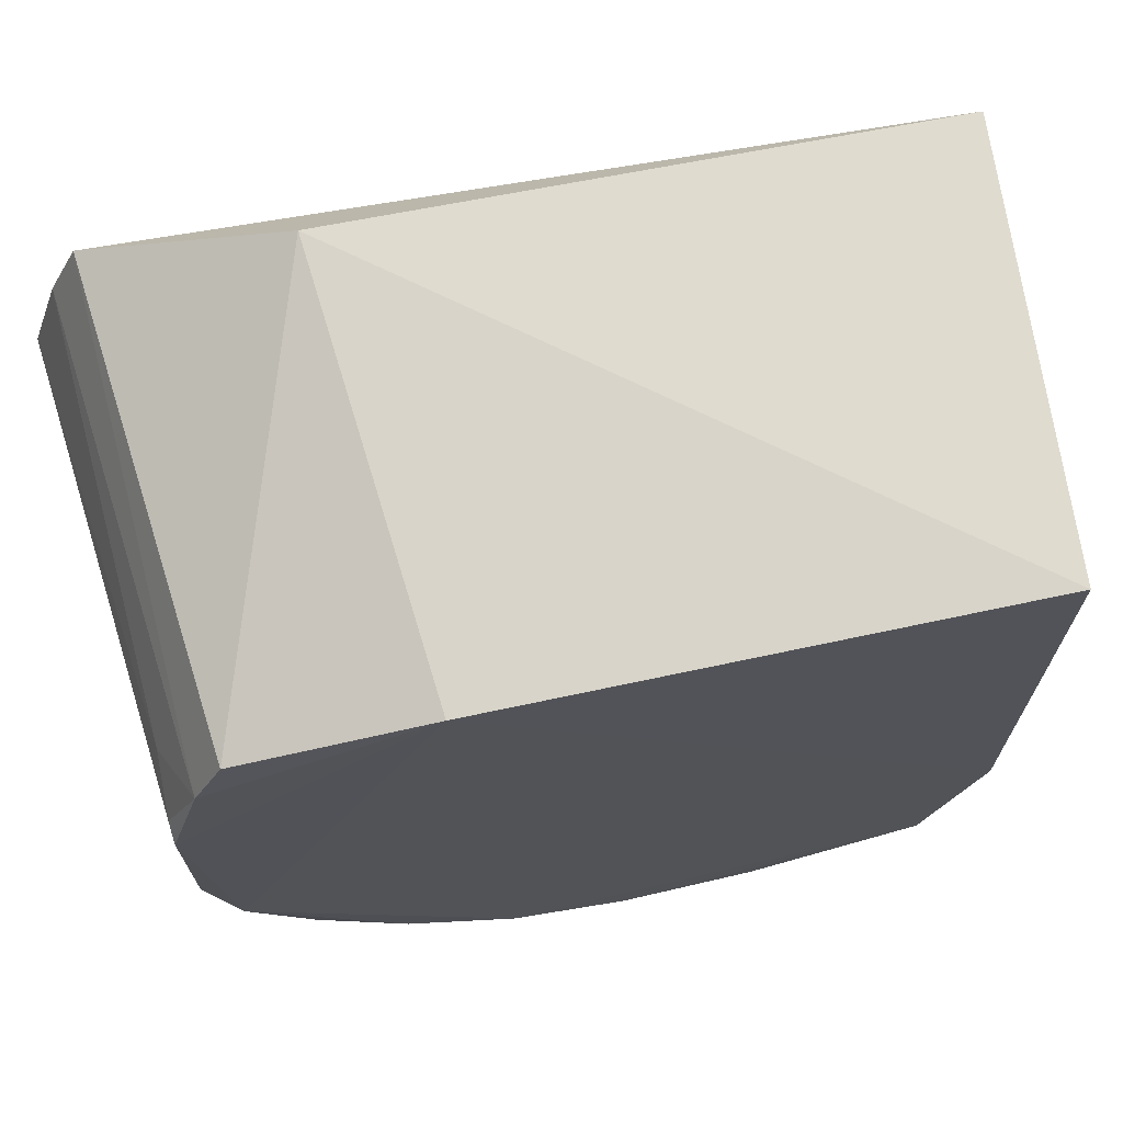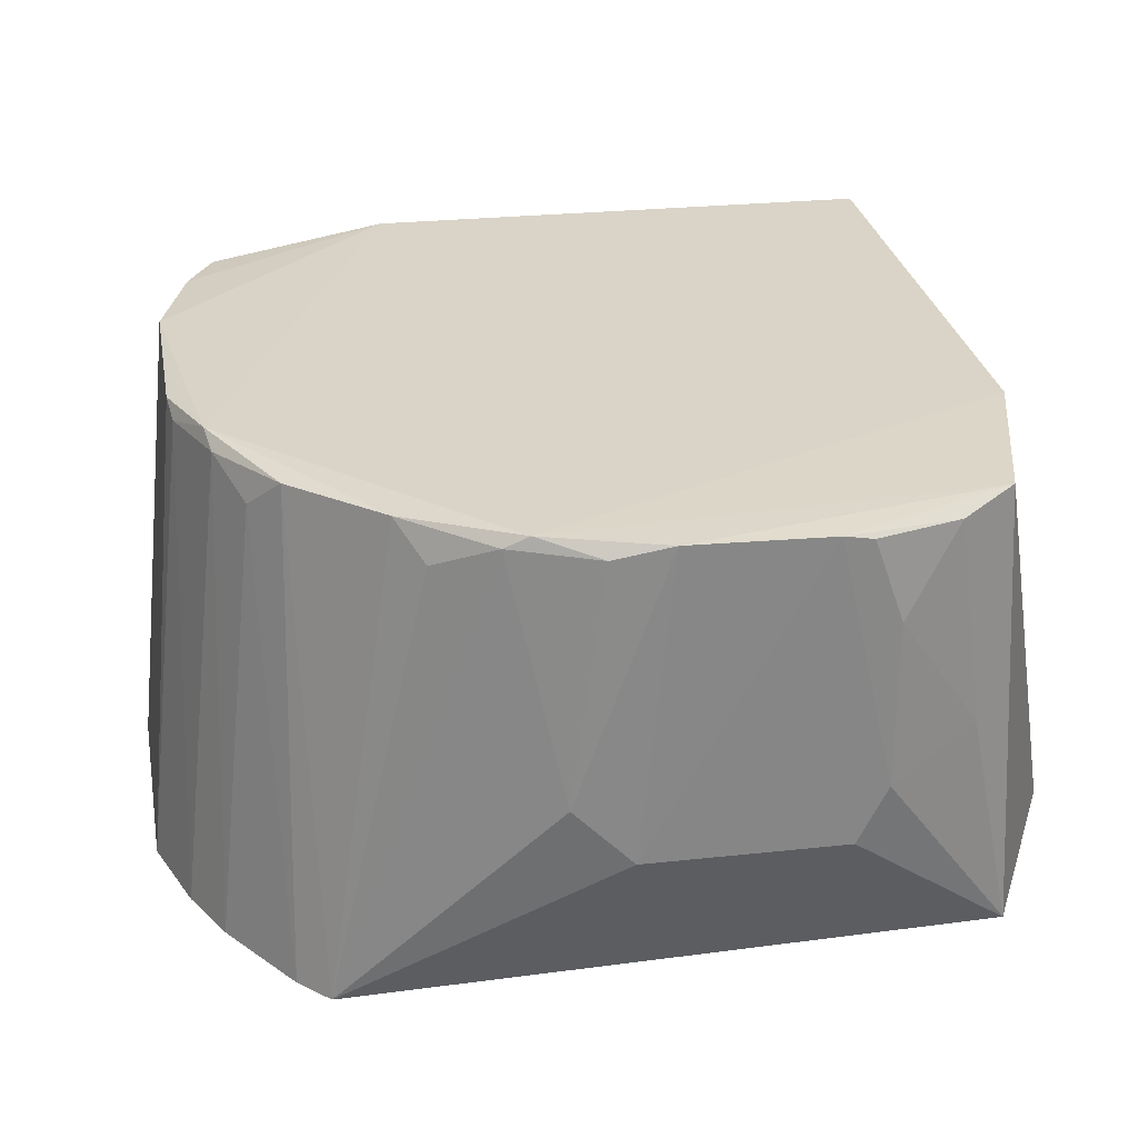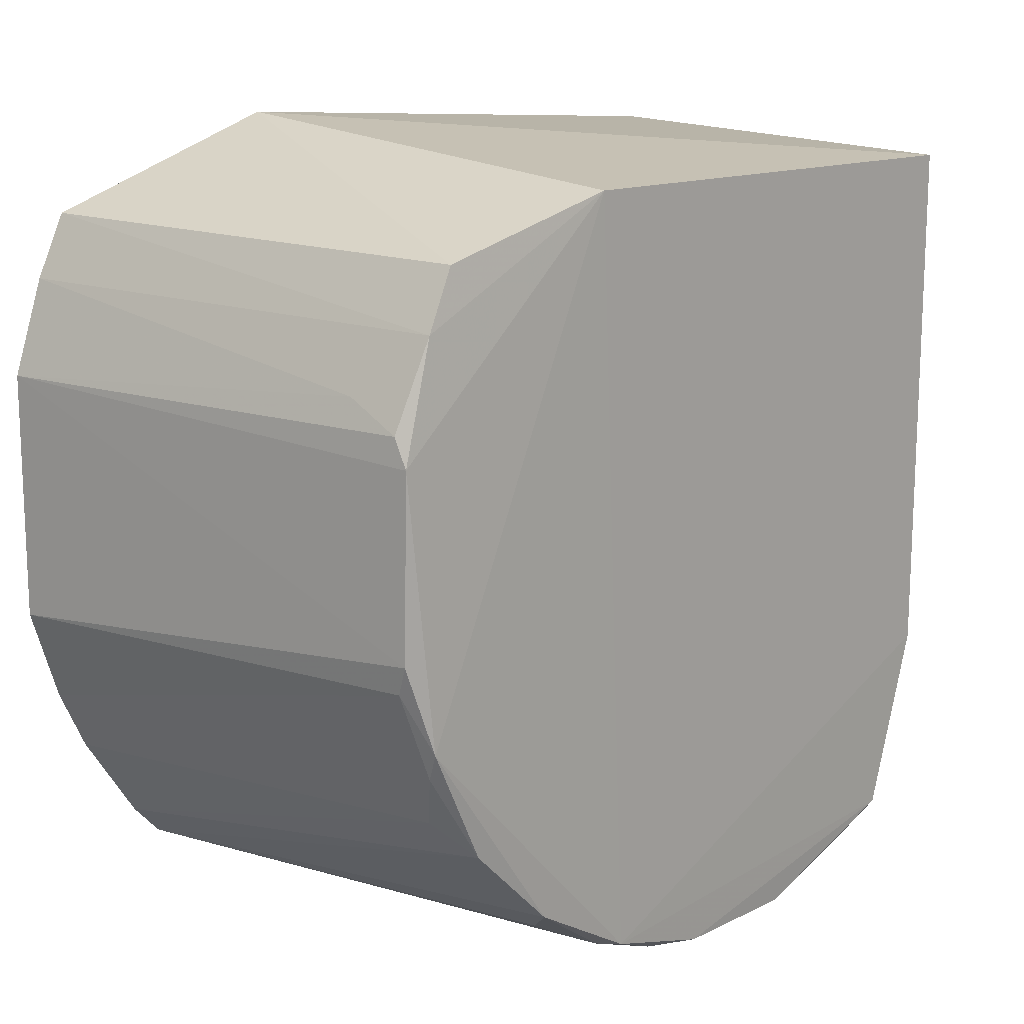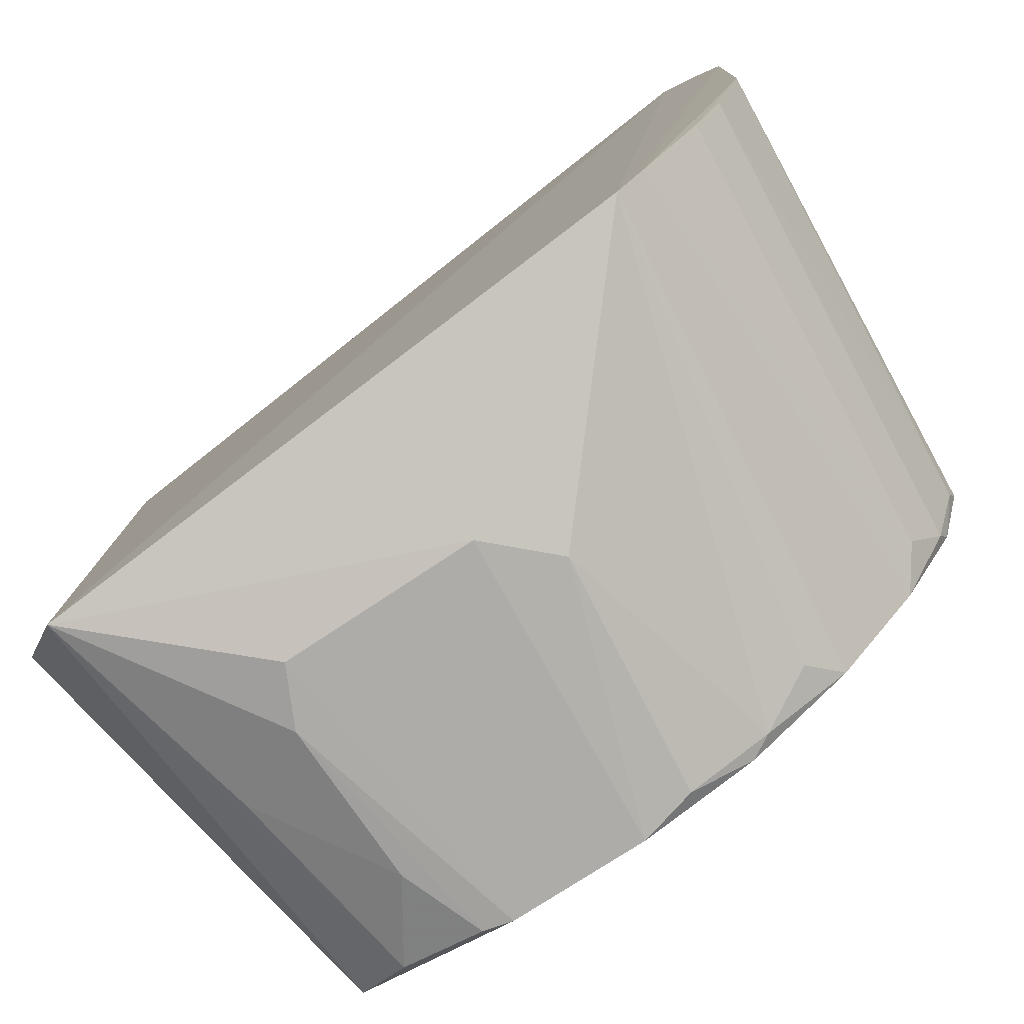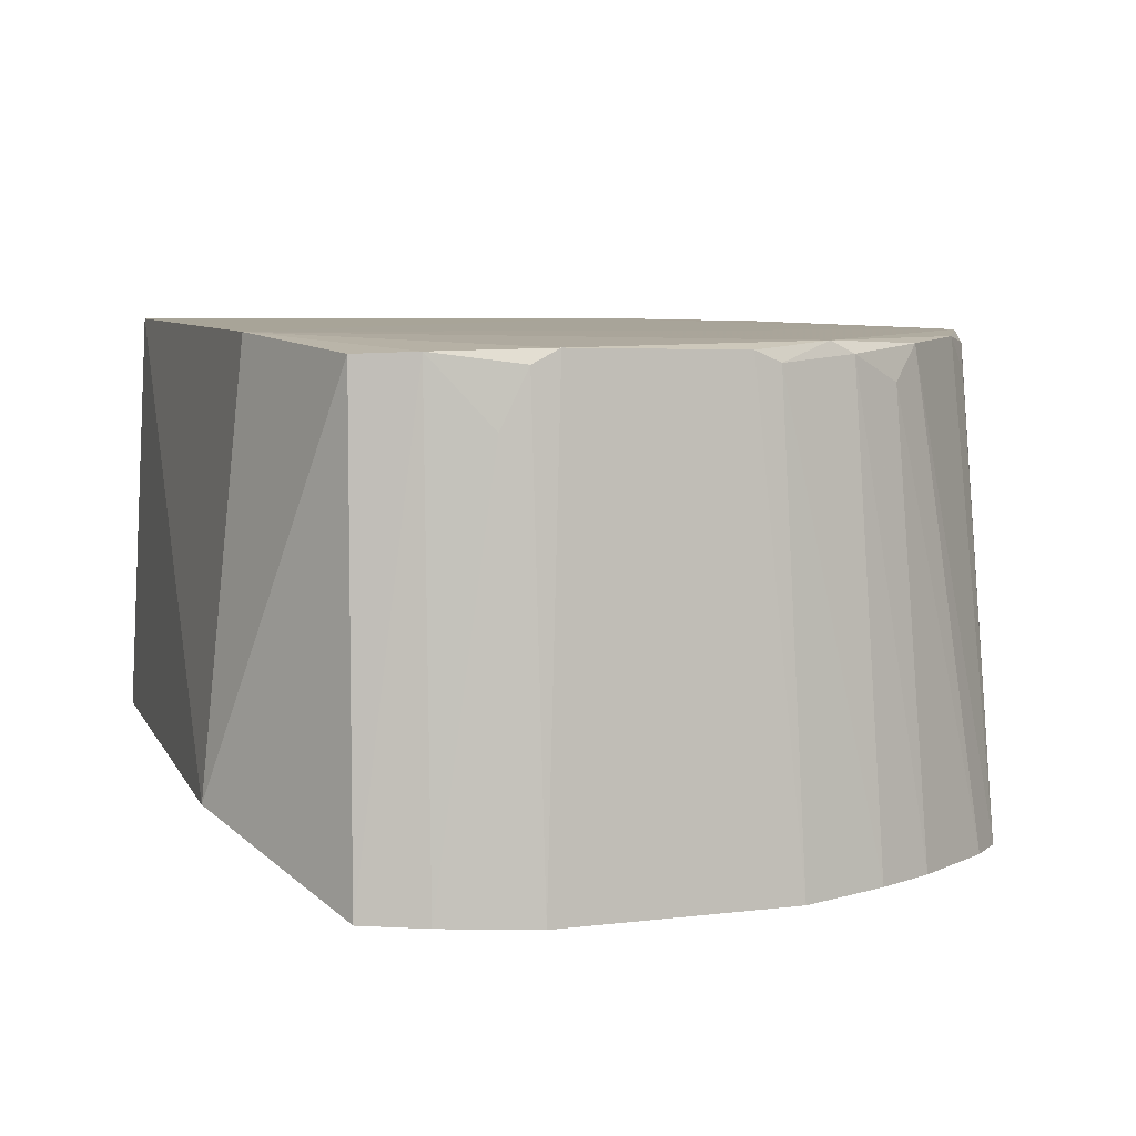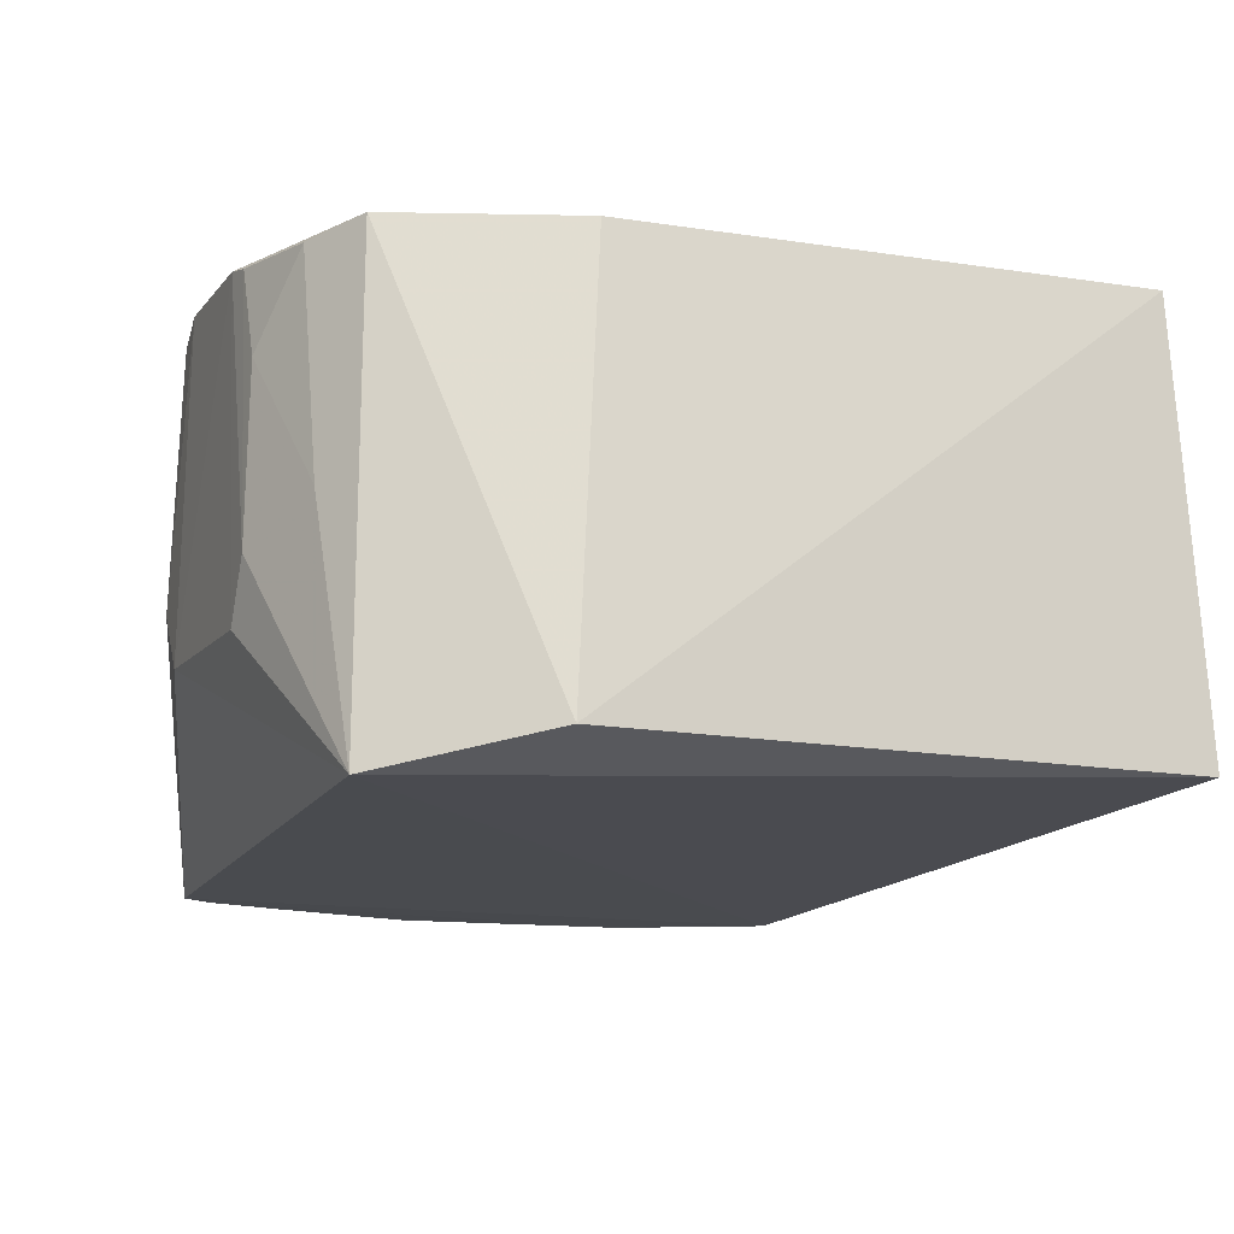
<metadata>
{"format":"obj","ext":"obj","renderer":"f3d","projection":"perspective","resolution":1024,"background":"white","views":[{"elev":69.0,"azim":-11.6,"up":"+Y"},{"elev":28.1,"azim":-10.1,"up":"+Z"},{"elev":13.1,"azim":-46.8,"up":"+Y"},{"elev":-76.9,"azim":-145.4,"up":"+Y"},{"elev":7.6,"azim":-109.1,"up":"+Z"},{"elev":-12.1,"azim":68.2,"up":"+Z"}]}
</metadata>
<code>
v 0.01246 0.01228 0.08358
v 0.01247 -0.009341 0.08338
v 0.01468 -0.011 0.06598
v -0.01876 0.01074 0.0636
v -0.01918 0.00325 0.08346
v 0.01337 0.01309 0.06587
v -0.009144 0.01228 0.08376
v -0.01485 -0.01631 0.06336
v -0.007334 -0.01811 0.08342
v -0.01668 0.01019 0.08324
v -0.01086 0.01446 0.06643
v -0.02109 -0.005353 0.06348
v 0.01135 -0.0172 0.06452
v -0.01791 -0.0075 0.08352
v -0.01907 0.005495 0.08057
v -0.01786 0.007838 0.08334
v -0.02118 0.004484 0.06352
v -0.003781 -0.01946 0.07038
v 0.01037 -0.01672 0.08322
v -0.01916 -0.003961 0.08328
v -0.01861 -0.01148 0.06348
v -0.0154 -0.01219 0.08325
v -0.01917 0.004373 0.08289
v -0.01995 0.008245 0.06357
v -0.01609 -0.01504 0.06337
v -0.006205 -0.01929 0.07284
v 0.004484 -0.01934 0.08286
v -0.01899 -0.00511 0.08279
v -0.01077 -0.01671 0.08185
v -0.01184 -0.01561 0.08334
v -0.0177 -0.008588 0.083
v -0.01662 -0.01083 0.08186
v -0.008326 -0.01792 0.08291
v 0.004424 -0.0194 0.07025
v 0.008047 -0.0182 0.08276
v -0.002485 -0.01945 0.08329
v -0.01984 -0.009041 0.06351
v 0.005645 -0.01939 0.07262
v 0.003276 -0.01946 0.08313
v -0.004869 -0.01918 0.08278
v 0.005712 -0.01926 0.07938
v 0.009234 -0.01796 0.07417
f 1 2 3
f 6 1 3
f 7 2 1
f 9 2 7
f 11 6 4
f 11 10 7
f 11 4 10
f 11 7 1
f 11 1 6
f 13 6 3
f 13 8 4
f 13 4 6
f 14 9 7
f 14 7 5
f 16 5 7
f 16 7 10
f 16 10 4
f 17 4 8
f 18 8 13
f 19 13 3
f 19 3 2
f 19 2 9
f 20 14 5
f 20 17 12
f 20 5 17
f 23 16 15
f 23 5 16
f 23 17 5
f 23 15 17
f 24 16 4
f 24 15 16
f 24 17 15
f 24 4 17
f 25 17 8
f 25 12 17
f 25 21 12
f 25 8 22
f 26 8 18
f 28 20 12
f 28 14 20
f 30 9 14
f 30 14 22
f 30 22 8
f 30 8 29
f 31 22 14
f 31 14 28
f 32 25 22
f 32 21 25
f 32 31 21
f 32 22 31
f 33 8 26
f 33 29 8
f 33 30 29
f 33 9 30
f 34 18 13
f 35 13 19
f 36 19 9
f 36 26 18
f 37 31 28
f 37 28 12
f 37 12 21
f 37 21 31
f 38 34 13
f 39 35 19
f 39 27 35
f 39 19 36
f 39 38 27
f 39 36 18
f 39 18 34
f 39 34 38
f 40 33 26
f 40 26 36
f 40 36 9
f 40 9 33
f 41 35 27
f 41 27 38
f 42 41 38
f 42 38 13
f 42 13 35
f 42 35 41

</code>
